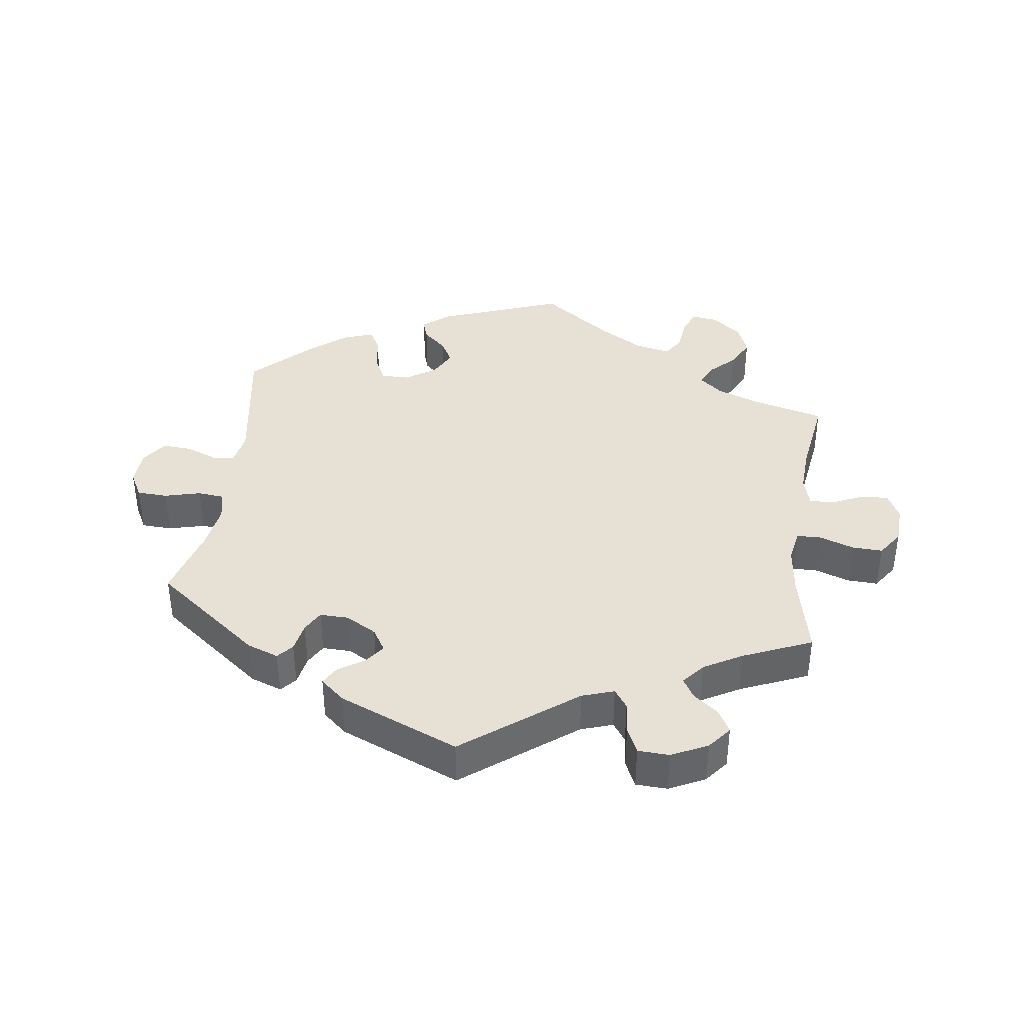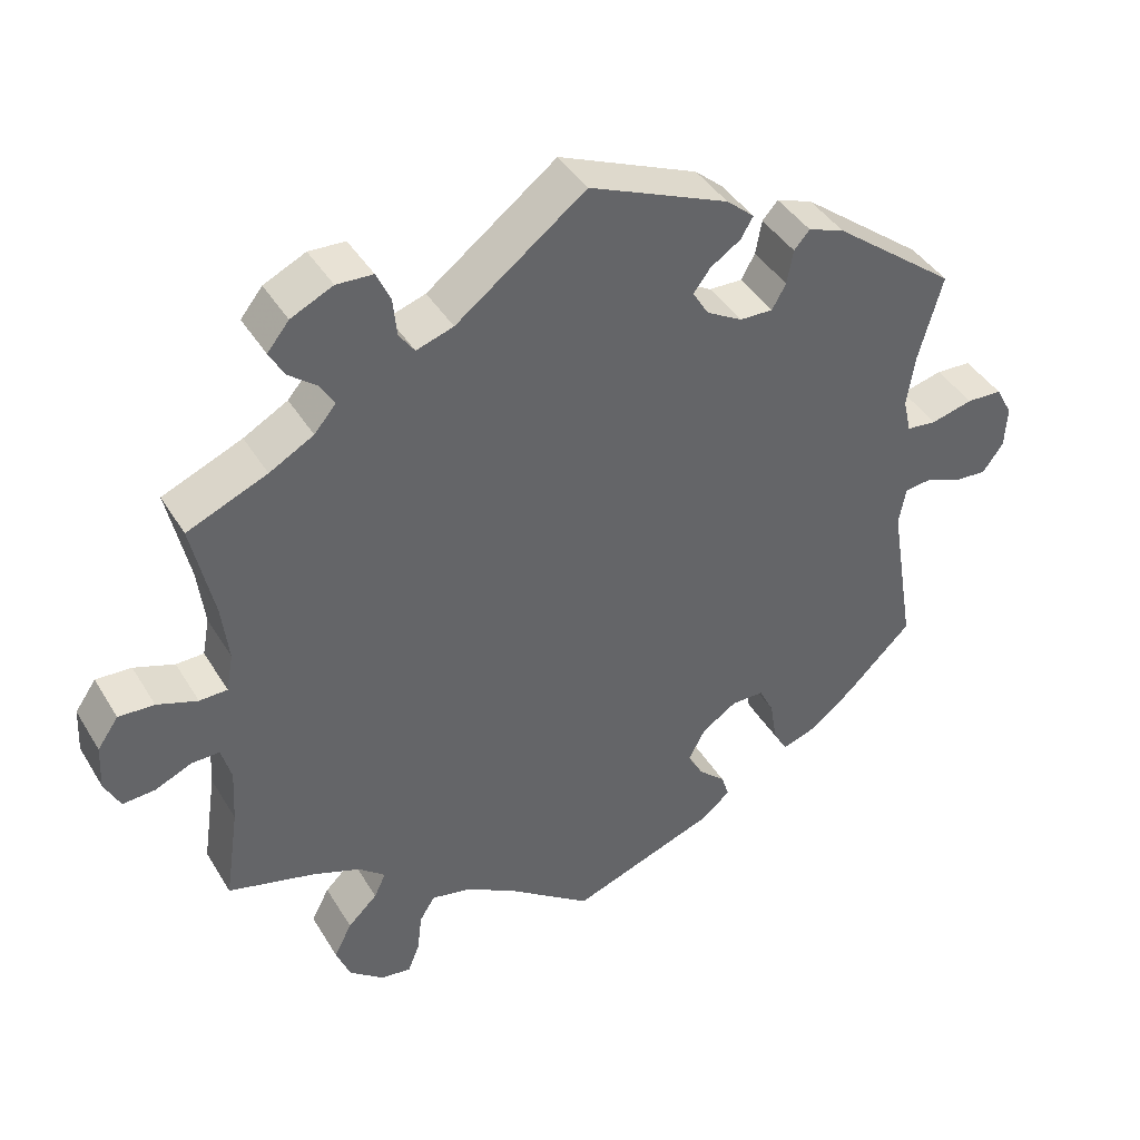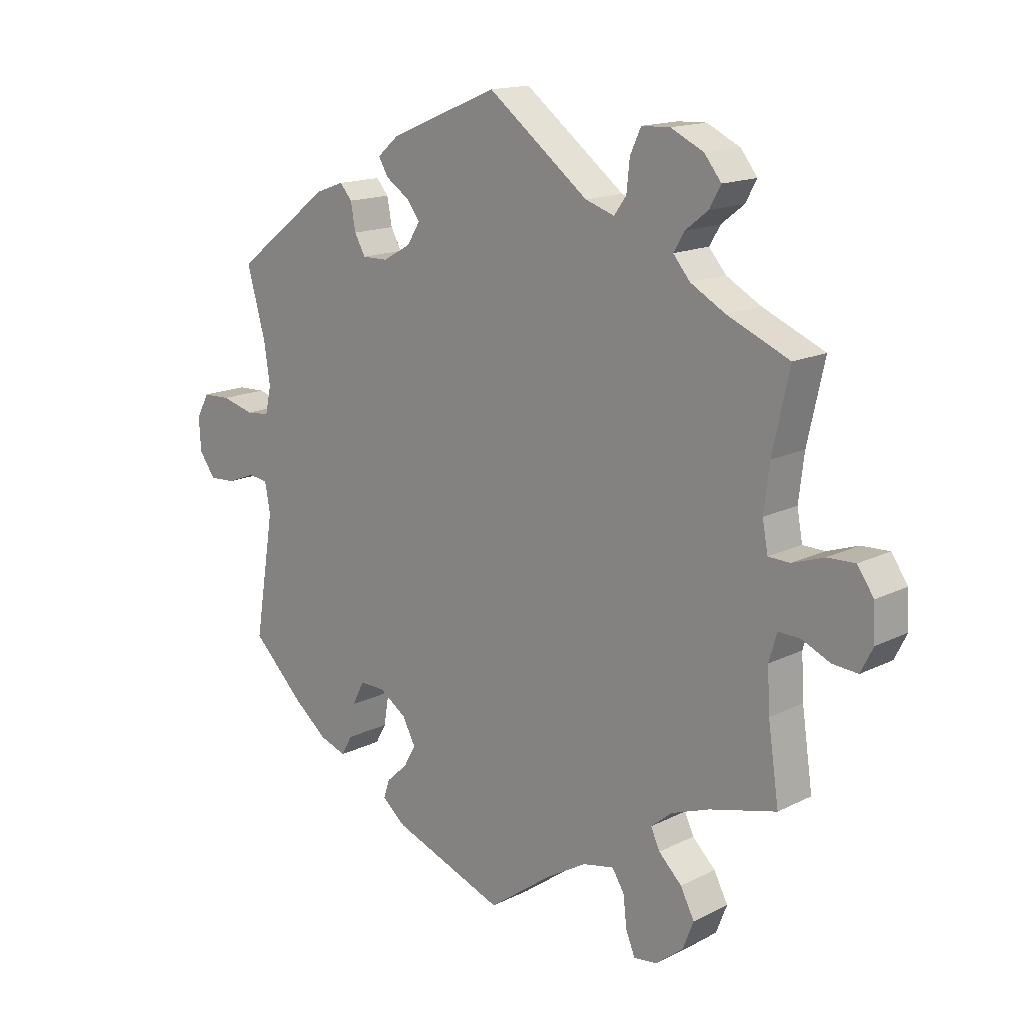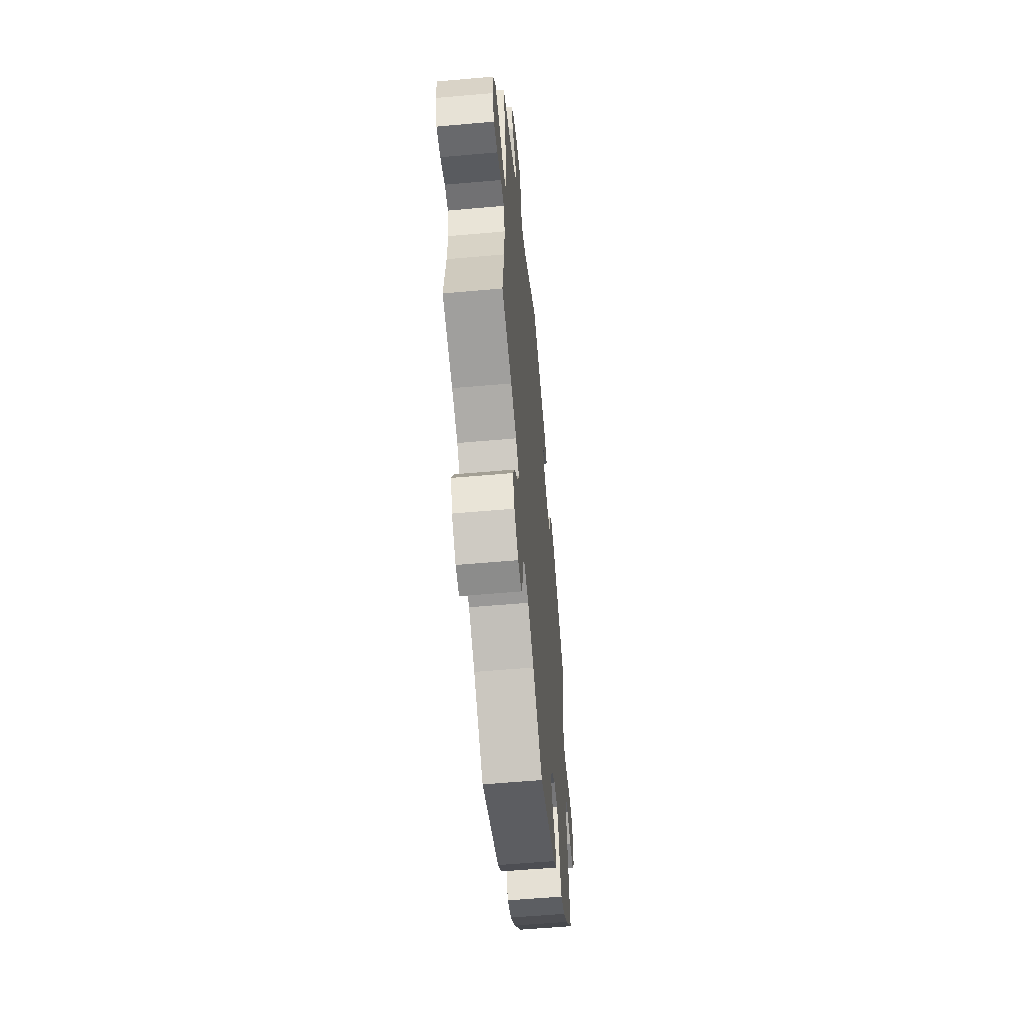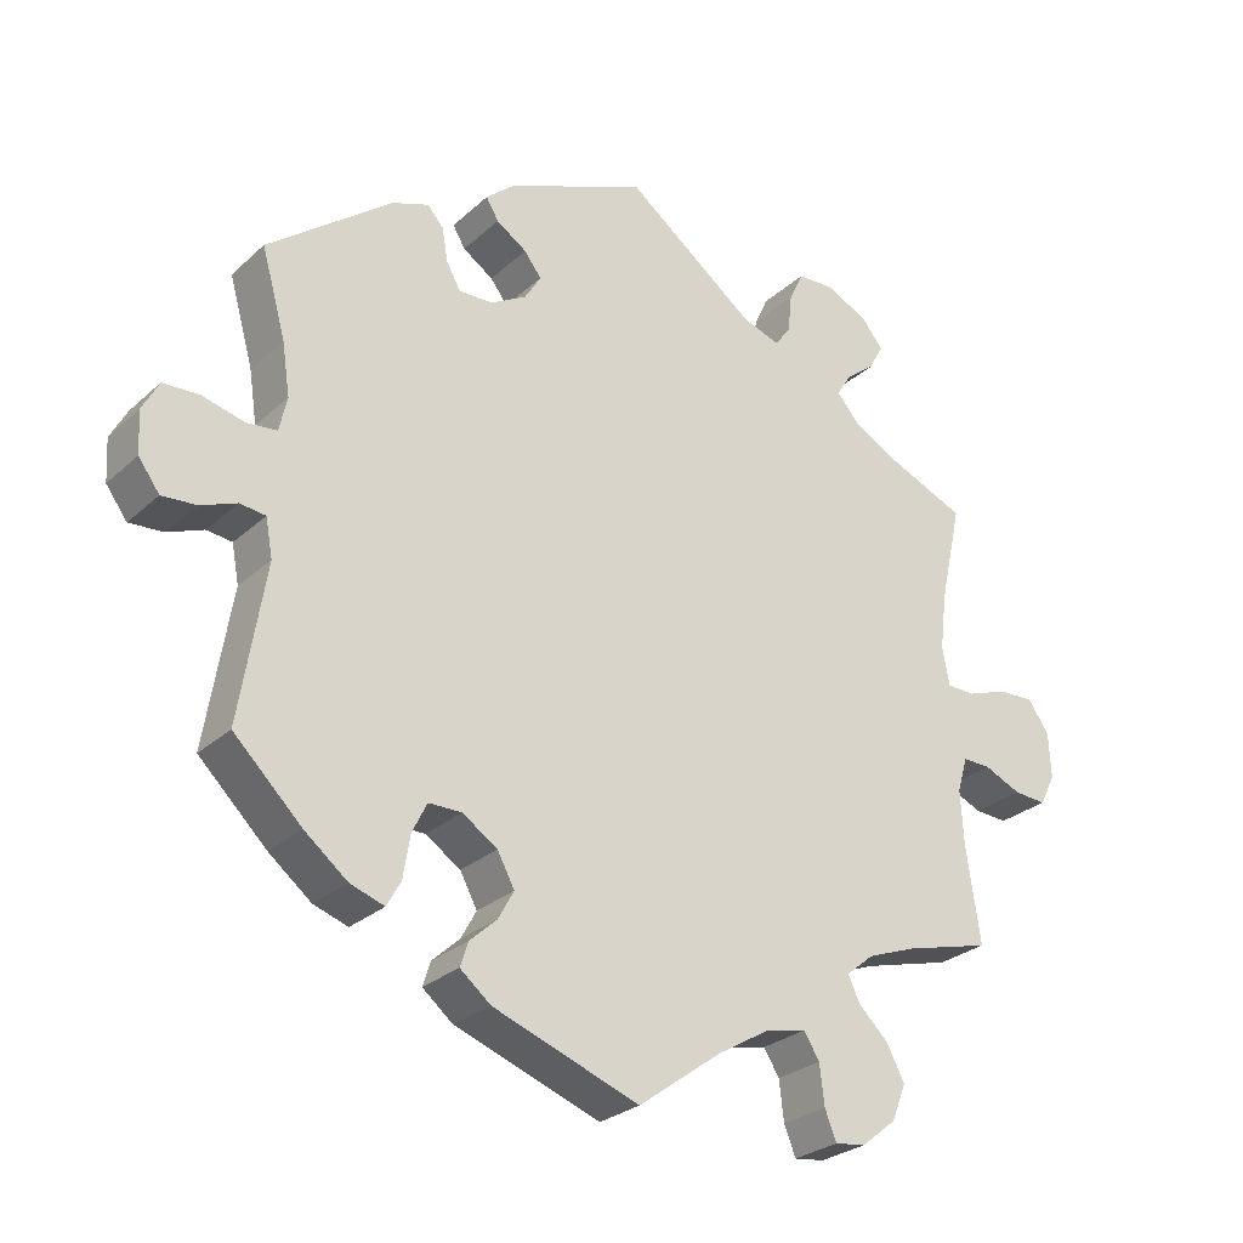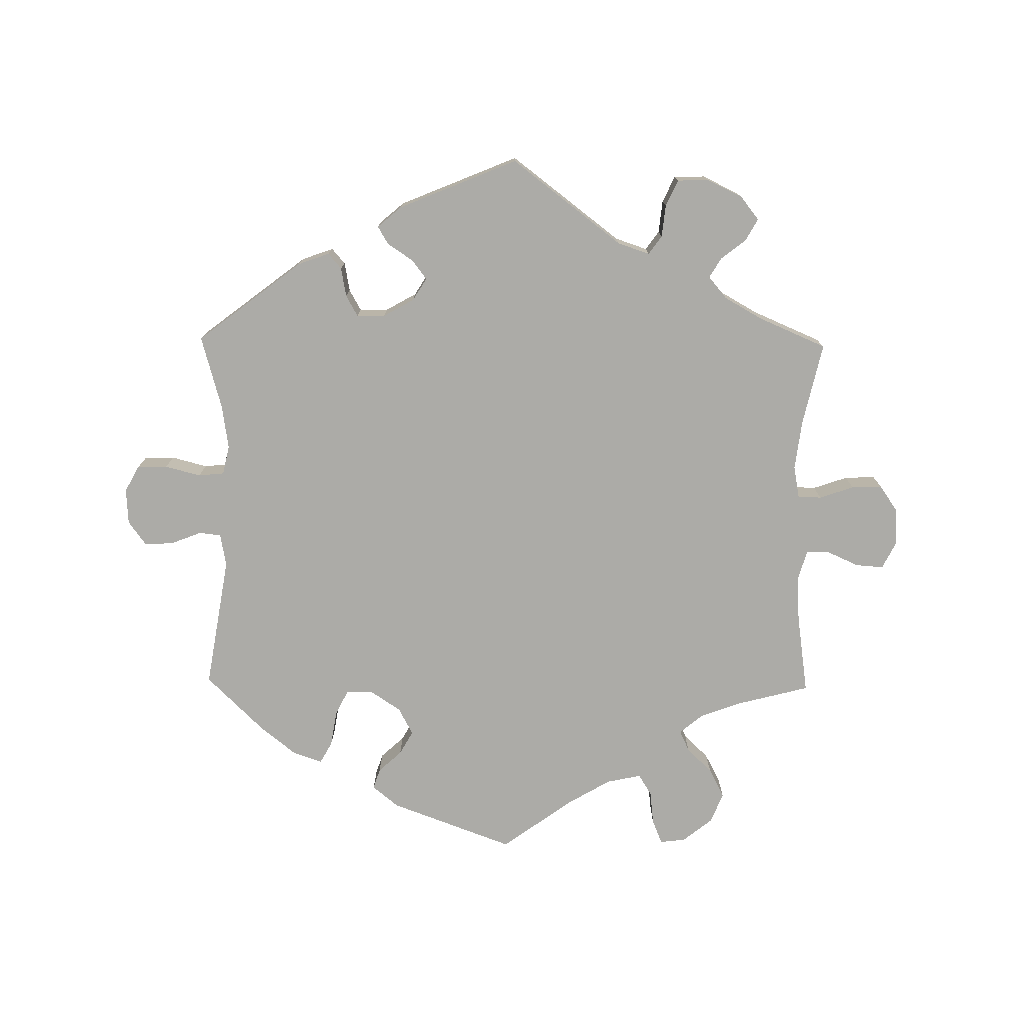
<metadata>
{"format":"obj","ext":"obj","renderer":"f3d","projection":"perspective","resolution":1024,"background":"white","views":[{"elev":39.3,"azim":7.7,"up":"+Y"},{"elev":41.3,"azim":151.3,"up":"+Z"},{"elev":15.6,"azim":43.8,"up":"+Z"},{"elev":-56.9,"azim":95.3,"up":"+Z"},{"elev":-27.2,"azim":-36.3,"up":"+Z"},{"elev":-76.2,"azim":-0.8,"up":"+Y"}]}
</metadata>
<code>
v 0.473 0.07 0.164
v 0.464 0.07 0.09
v 0.473 0.07 0.041
v 0.509 0.07 0.04
v 0.561 0.07 0.058
v 0.607 0.07 0.06
v 0.634 0.07 0.021
v 0.637 0.07 -0.037
v 0.617 0.07 -0.077
v 0.575 0.07 -0.074
v 0.528 0.07 -0.053
v 0.492 0.07 -0.052
v 0.479 0.07 -0.097
v 0.483 0.07 -0.167
v 0.501 0.07 -0.289
v 0.39 0.07 -0.318
v 0.328 0.07 -0.341
v 0.293 0.07 -0.37
v 0.308 0.07 -0.402
v 0.346 0.07 -0.439
v 0.369 0.07 -0.483
v 0.351 0.07 -0.529
v 0.306 0.07 -0.565
v 0.267 0.07 -0.57
v 0.252 0.07 -0.533
v 0.246 0.07 -0.482
v 0.226 0.07 -0.45
v 0.174 0.07 -0.461
v 0.108 0.07 -0.5
v 0.001 0.07 -0.578
v -0.186 0.07 -0.509
v -0.225 0.07 -0.477
v -0.215 0.07 -0.446
v -0.18 0.07 -0.414
v -0.16 0.07 -0.378
v -0.182 0.07 -0.337
v -0.227 0.07 -0.307
v -0.269 0.07 -0.307
v -0.288 0.07 -0.345
v -0.297 0.07 -0.4
v -0.315 0.07 -0.432
v -0.359 0.07 -0.417
v -0.414 0.07 -0.373
v -0.501 0.07 -0.288
v -0.468 0.07 -0.087
v -0.477 0.07 -0.038
v -0.51 0.07 -0.034
v -0.556 0.07 -0.052
v -0.6 0.07 -0.055
v -0.627 0.07 -0.018
v -0.63 0.07 0.036
v -0.609 0.07 0.075
v -0.563 0.07 0.077
v -0.509 0.07 0.063
v -0.47 0.07 0.067
v -0.46 0.07 0.111
v -0.47 0.07 0.178
v -0.501 0.07 0.289
v -0.342 0.07 0.411
v -0.295 0.07 0.428
v -0.275 0.07 0.405
v -0.267 0.07 0.361
v -0.249 0.07 0.329
v -0.206 0.07 0.33
v -0.16 0.07 0.356
v -0.139 0.07 0.39
v -0.161 0.07 0.419
v -0.2 0.07 0.445
v -0.216 0.07 0.472
v -0.18 0.07 0.503
v 0 0.07 0.578
v 0.167 0.07 0.451
v 0.215 0.07 0.435
v 0.235 0.07 0.463
v 0.24 0.07 0.512
v 0.258 0.07 0.551
v 0.305 0.07 0.553
v 0.359 0.07 0.527
v 0.387 0.07 0.492
v 0.368 0.07 0.458
v 0.331 0.07 0.429
v 0.313 0.07 0.399
v 0.341 0.07 0.366
v 0.398 0.07 0.334
v 0.501 0.07 0.29
v 0.473 0 0.164
v 0.464 0 0.09
v 0.473 0 0.041
v 0.509 0 0.04
v 0.561 0 0.058
v 0.607 0 0.06
v 0.634 0 0.021
v 0.637 0 -0.037
v 0.617 0 -0.077
v 0.575 0 -0.074
v 0.528 0 -0.053
v 0.492 0 -0.052
v 0.479 0 -0.097
v 0.483 0 -0.167
v 0.501 0 -0.289
v 0.39 0 -0.318
v 0.328 0 -0.341
v 0.293 0 -0.37
v 0.308 0 -0.402
v 0.346 0 -0.439
v 0.369 0 -0.483
v 0.351 0 -0.529
v 0.306 0 -0.565
v 0.267 0 -0.57
v 0.252 0 -0.533
v 0.246 0 -0.482
v 0.226 0 -0.45
v 0.174 0 -0.461
v 0.108 0 -0.5
v 0.001 0 -0.578
v -0.186 0 -0.509
v -0.225 0 -0.477
v -0.215 0 -0.446
v -0.18 0 -0.414
v -0.16 0 -0.378
v -0.182 0 -0.337
v -0.227 0 -0.307
v -0.269 0 -0.307
v -0.288 0 -0.345
v -0.297 0 -0.4
v -0.315 0 -0.432
v -0.359 0 -0.417
v -0.414 0 -0.373
v -0.501 0 -0.288
v -0.468 0 -0.087
v -0.477 0 -0.038
v -0.51 0 -0.034
v -0.556 0 -0.052
v -0.6 0 -0.055
v -0.627 0 -0.018
v -0.63 0 0.036
v -0.609 0 0.075
v -0.563 0 0.077
v -0.509 0 0.063
v -0.47 0 0.067
v -0.46 0 0.111
v -0.47 0 0.178
v -0.501 0 0.289
v -0.342 0 0.411
v -0.295 0 0.428
v -0.275 0 0.405
v -0.267 0 0.361
v -0.249 0 0.329
v -0.206 0 0.33
v -0.16 0 0.356
v -0.139 0 0.39
v -0.161 0 0.419
v -0.2 0 0.445
v -0.216 0 0.472
v -0.18 0 0.503
v 0 0 0.578
v 0.167 0 0.451
v 0.215 0 0.435
v 0.235 0 0.463
v 0.24 0 0.512
v 0.258 0 0.551
v 0.305 0 0.553
v 0.359 0 0.527
v 0.387 0 0.492
v 0.368 0 0.458
v 0.331 0 0.429
v 0.313 0 0.399
v 0.341 0 0.366
v 0.398 0 0.334
v 0.501 0 0.29
f 84 85 1
f 83 84 1 2
f 82 83 2 3
f 78 79 80 81
f 78 81 82
f 77 78 82
f 74 75 76 77
f 73 74 77 82
f 72 73 82 3
f 70 71 72 3
f 67 68 69 70
f 66 67 70 3
f 59 60 61 62
f 57 58 59 62
f 56 57 62 63
f 55 56 63 64
f 51 52 53 54
f 51 54 55
f 50 51 55
f 47 48 49 50
f 46 47 50 55
f 45 46 55 64
f 39 40 41 42
f 38 39 42 43
f 31 32 33 34
f 29 30 31 34
f 28 29 34 35
f 27 28 35 36
f 23 24 25 26
f 23 26 27
f 22 23 27
f 19 20 21 22
f 18 19 22 27
f 14 15 16
f 13 14 16 17
f 12 13 17 18
f 8 9 10 11
f 8 11 12
f 7 8 12
f 4 5 6 7
f 3 4 7 12
f 65 66 3 12
f 38 43 44 45
f 37 38 45 64
f 36 37 64 65
f 27 36 65
f 12 18 27 65
f 86 170 169
f 87 86 169 168
f 88 87 168 167
f 166 165 164 163
f 167 166 163
f 167 163 162
f 162 161 160 159
f 167 162 159 158
f 88 167 158 157
f 88 157 156 155
f 155 154 153 152
f 88 155 152 151
f 147 146 145 144
f 147 144 143 142
f 148 147 142 141
f 149 148 141 140
f 139 138 137 136
f 140 139 136
f 140 136 135
f 135 134 133 132
f 140 135 132 131
f 149 140 131 130
f 127 126 125 124
f 128 127 124 123
f 119 118 117 116
f 119 116 115 114
f 120 119 114 113
f 121 120 113 112
f 111 110 109 108
f 112 111 108
f 112 108 107
f 107 106 105 104
f 112 107 104 103
f 101 100 99
f 102 101 99 98
f 103 102 98 97
f 96 95 94 93
f 97 96 93
f 97 93 92
f 92 91 90 89
f 97 92 89 88
f 97 88 151 150
f 130 129 128 123
f 149 130 123 122
f 150 149 122 121
f 150 121 112
f 150 112 103 97
f 1 86 87 2
f 2 87 88 3
f 3 88 89 4
f 4 89 90 5
f 5 90 91 6
f 6 91 92 7
f 7 92 93 8
f 8 93 94 9
f 9 94 95 10
f 10 95 96 11
f 11 96 97 12
f 12 97 98 13
f 13 98 99 14
f 14 99 100 15
f 15 100 101 16
f 16 101 102 17
f 17 102 103 18
f 18 103 104 19
f 19 104 105 20
f 20 105 106 21
f 21 106 107 22
f 22 107 108 23
f 23 108 109 24
f 24 109 110 25
f 25 110 111 26
f 26 111 112 27
f 27 112 113 28
f 28 113 114 29
f 29 114 115 30
f 30 115 116 31
f 31 116 117 32
f 32 117 118 33
f 33 118 119 34
f 34 119 120 35
f 35 120 121 36
f 36 121 122 37
f 37 122 123 38
f 38 123 124 39
f 39 124 125 40
f 40 125 126 41
f 41 126 127 42
f 42 127 128 43
f 43 128 129 44
f 44 129 130 45
f 45 130 131 46
f 46 131 132 47
f 47 132 133 48
f 48 133 134 49
f 49 134 135 50
f 50 135 136 51
f 51 136 137 52
f 52 137 138 53
f 53 138 139 54
f 54 139 140 55
f 55 140 141 56
f 56 141 142 57
f 57 142 143 58
f 58 143 144 59
f 59 144 145 60
f 60 145 146 61
f 61 146 147 62
f 62 147 148 63
f 63 148 149 64
f 64 149 150 65
f 65 150 151 66
f 66 151 152 67
f 67 152 153 68
f 68 153 154 69
f 69 154 155 70
f 70 155 156 71
f 71 156 157 72
f 72 157 158 73
f 73 158 159 74
f 74 159 160 75
f 75 160 161 76
f 76 161 162 77
f 77 162 163 78
f 78 163 164 79
f 79 164 165 80
f 80 165 166 81
f 81 166 167 82
f 82 167 168 83
f 83 168 169 84
f 84 169 170 85
f 85 170 86 1

</code>
